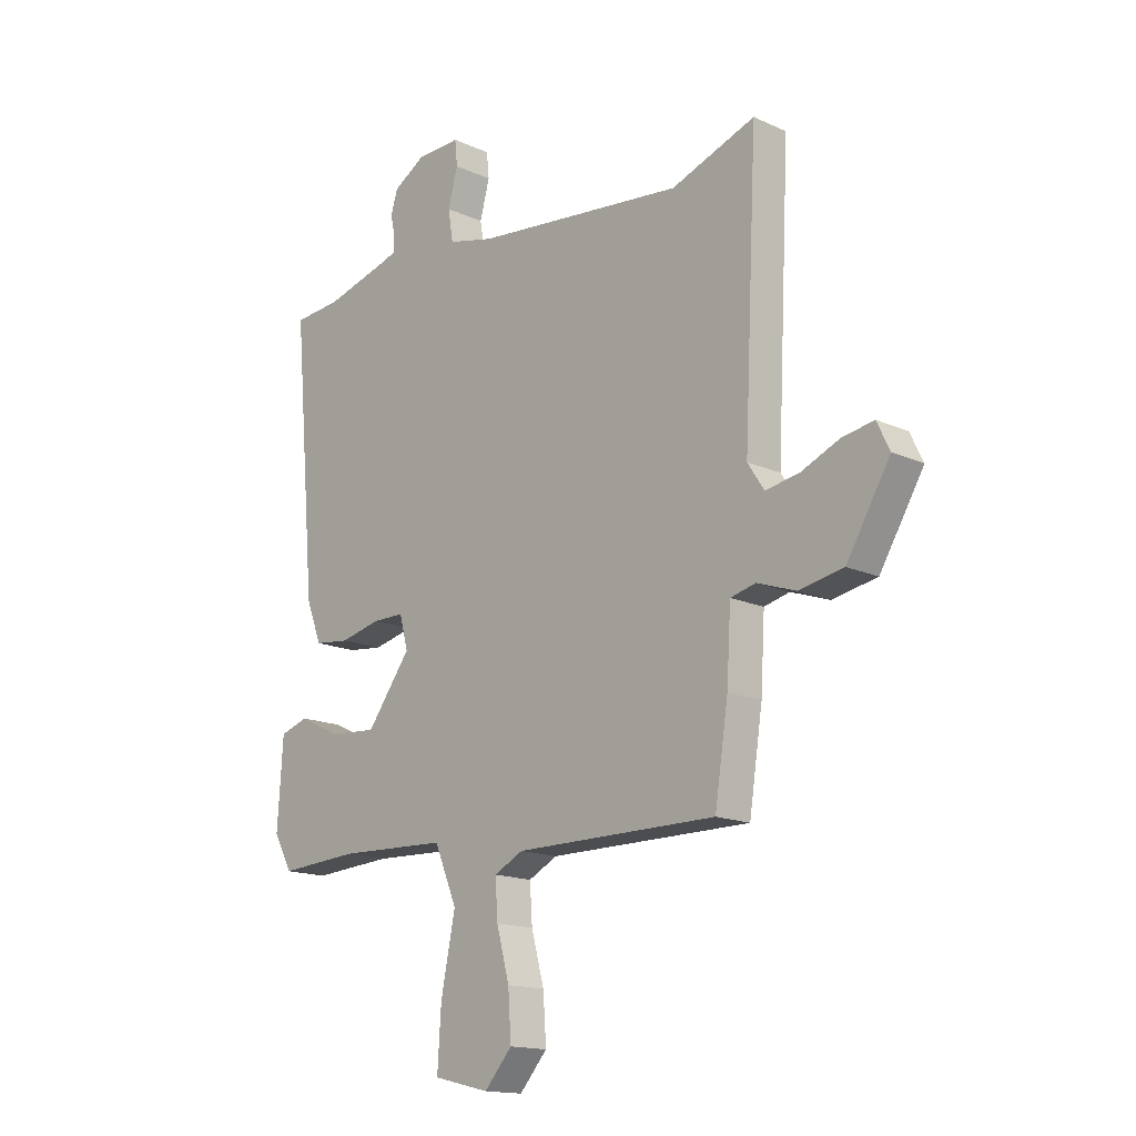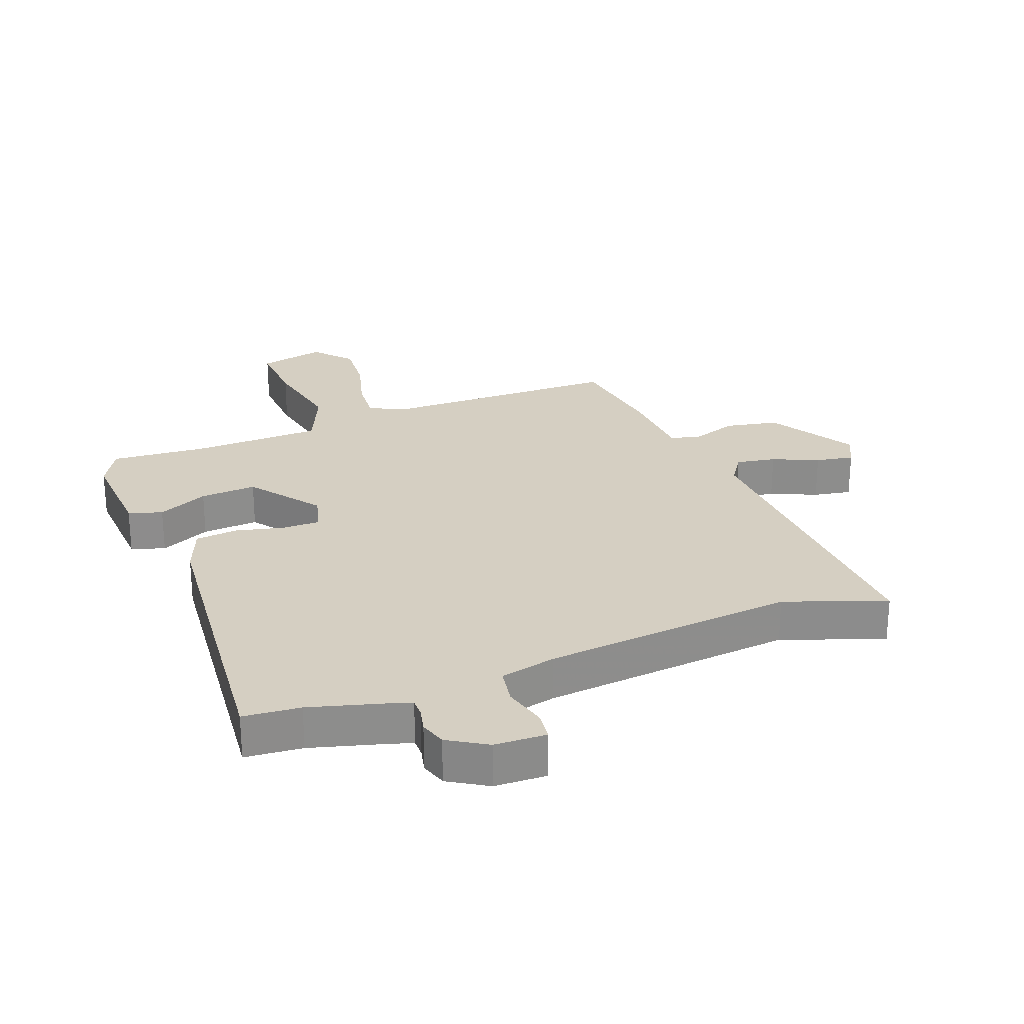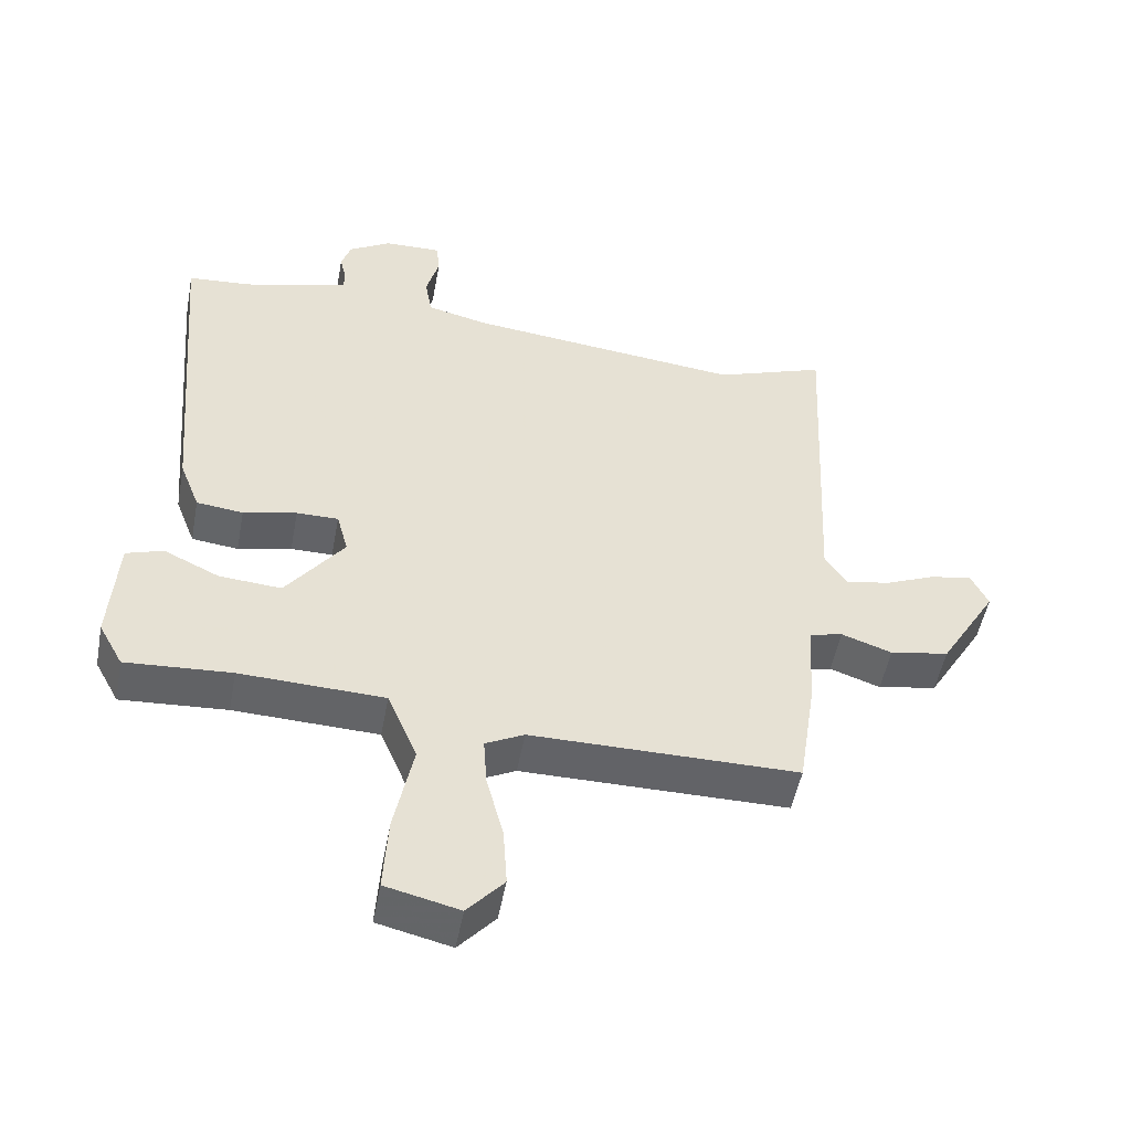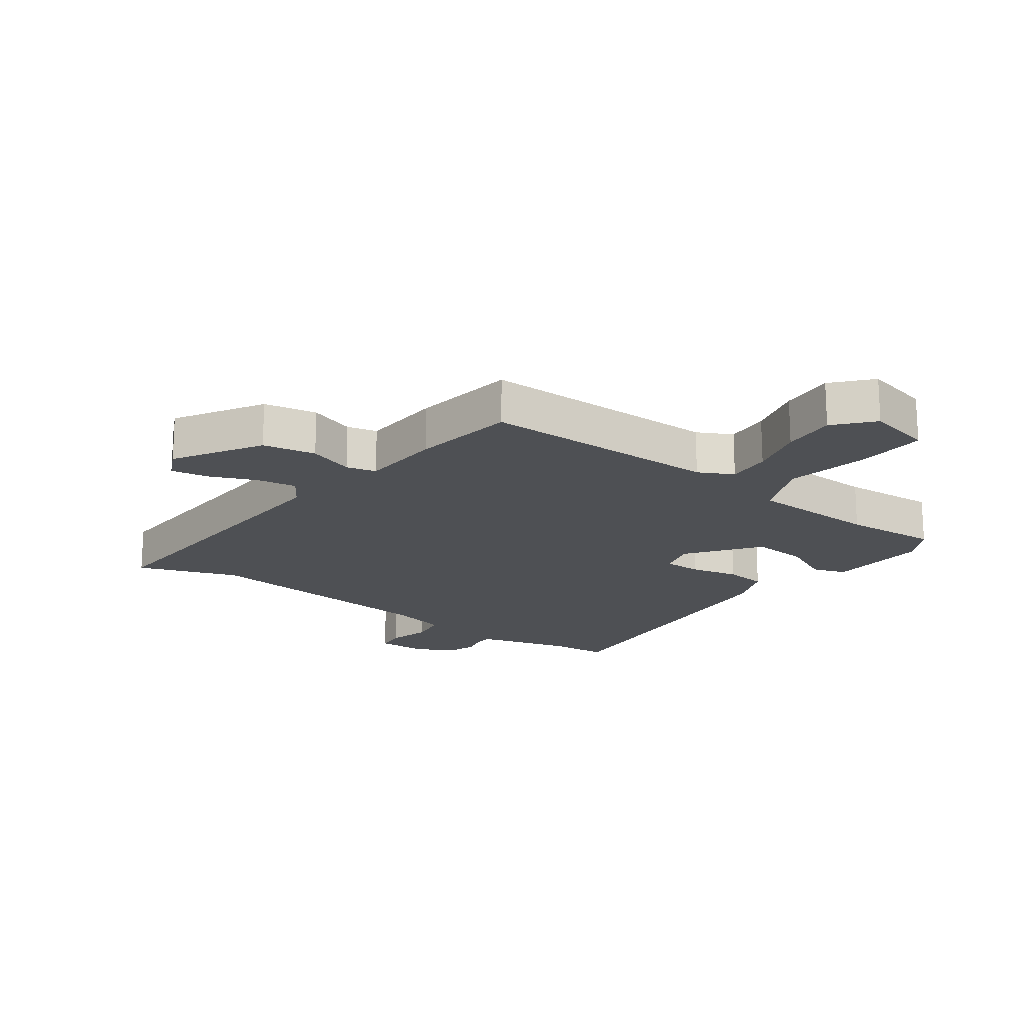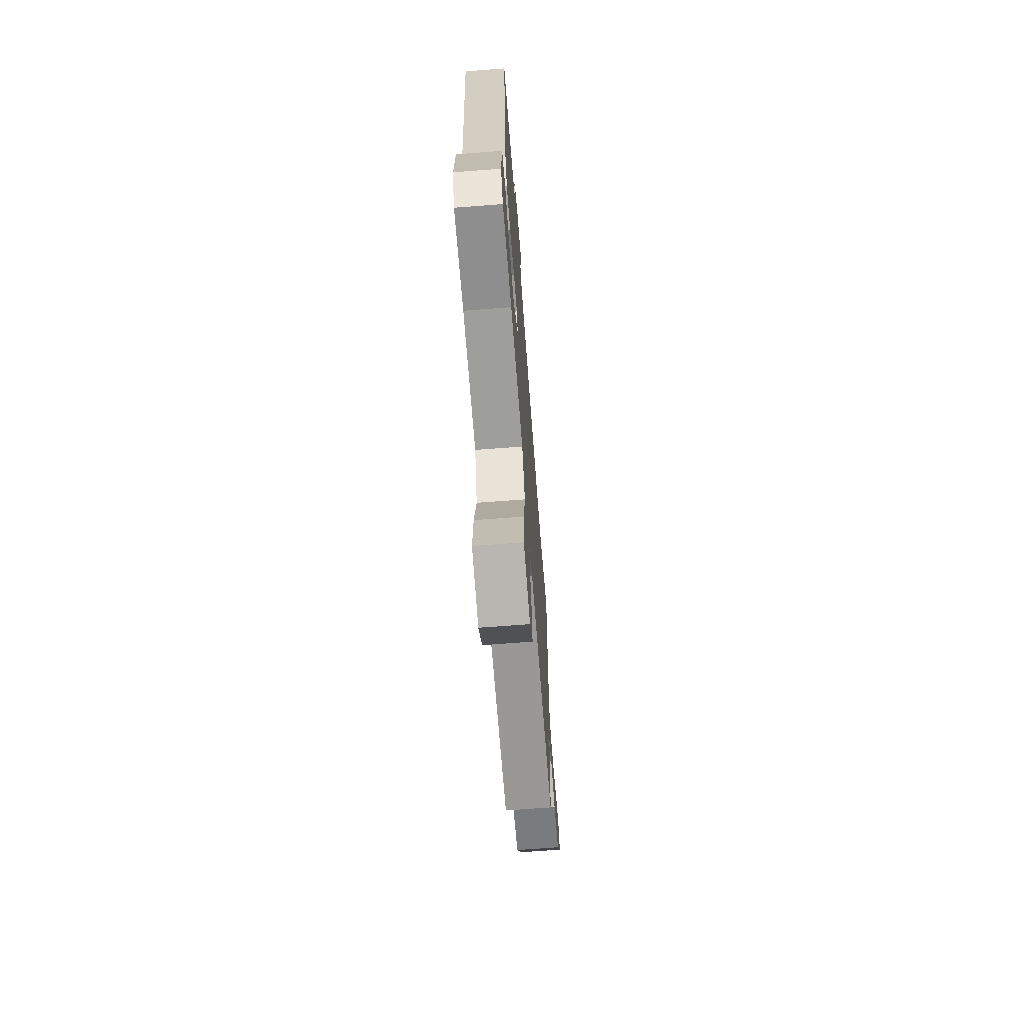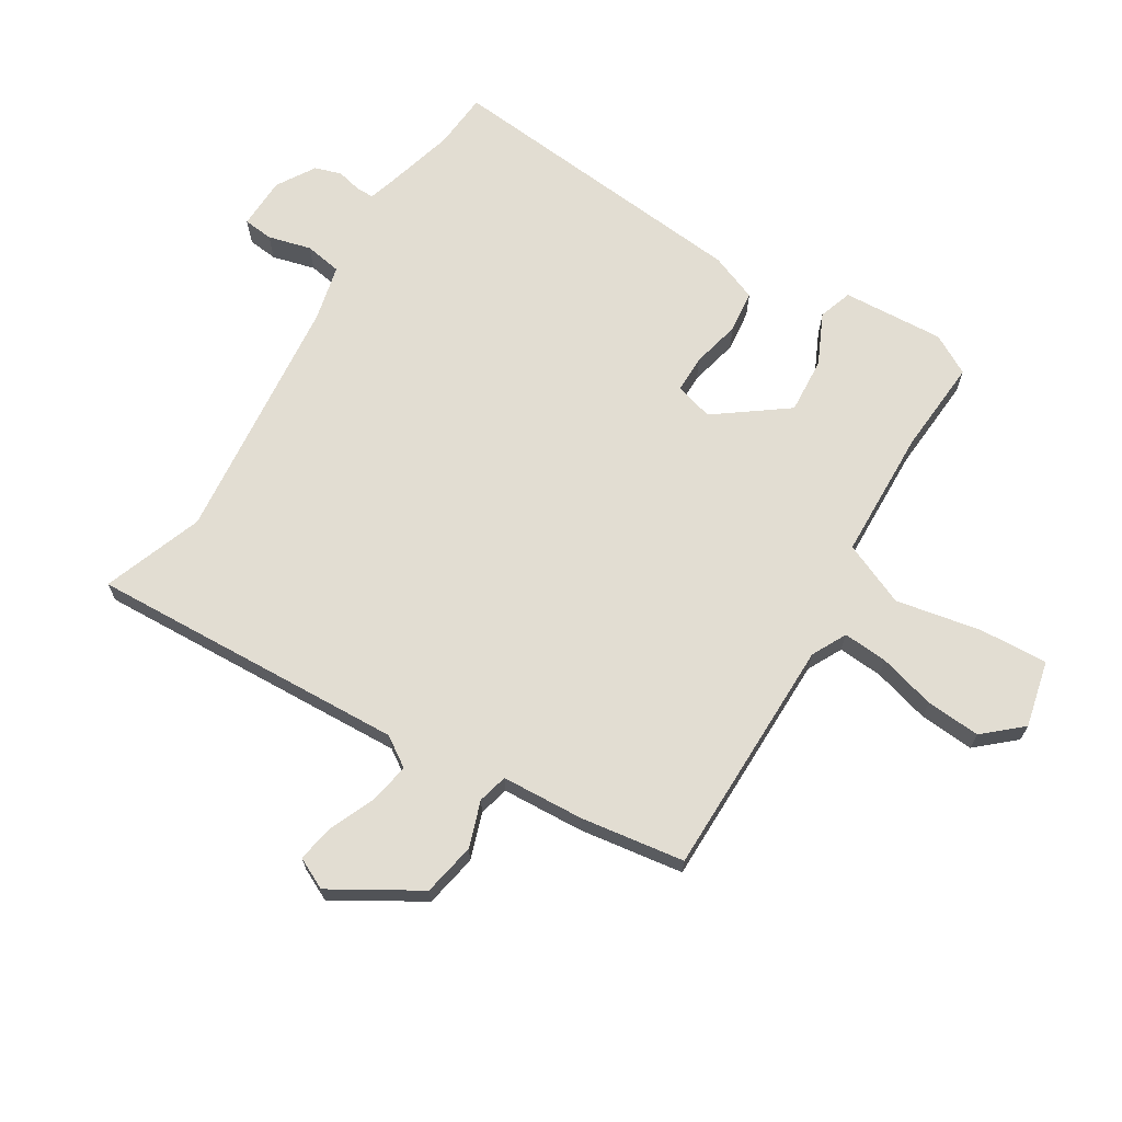
<metadata>
{"format":"obj","ext":"obj","renderer":"f3d","projection":"perspective","resolution":1024,"background":"white","views":[{"elev":-15.6,"azim":46.5,"up":"+Z"},{"elev":25.9,"azim":-20.5,"up":"+Y"},{"elev":-51.0,"azim":-10.6,"up":"+Z"},{"elev":-18.5,"azim":144.0,"up":"+Y"},{"elev":-68.6,"azim":-85.6,"up":"+Z"},{"elev":68.3,"azim":121.9,"up":"+Y"}]}
</metadata>
<code>
v 0.378 0.07 0.456
v 0.542 0.07 0.515
v 0.516 0.07 -0.005
v 0.548 0.07 -0.054
v 0.613 0.07 -0.043
v 0.688 0.07 -0.011
v 0.75 0.07 0
v 0.775 0.07 -0.052
v 0.69 0.07 -0.193
v 0.603 0.07 -0.209
v 0.528 0.07 -0.183
v 0.479 0.07 -0.195
v 0.471 0.07 -0.329
v 0.445 0.07 -0.499
v 0.051 0.07 -0.499
v -0.006 0.07 -0.528
v -0.001 0.07 -0.601
v 0.024 0.07 -0.694
v 0.03 0.07 -0.783
v -0.024 0.07 -0.844
v -0.133 0.07 -0.818
v -0.126 0.07 -0.706
v -0.098 0.07 -0.567
v -0.142 0.07 -0.463
v -0.355 0.07 -0.455
v -0.511 0.07 -0.465
v -0.547 0.07 -0.399
v -0.536 0.07 -0.233
v -0.481 0.07 -0.215
v -0.399 0.07 -0.254
v -0.307 0.07 -0.261
v -0.221 0.07 -0.146
v -0.238 0.07 -0.083
v -0.3 0.07 -0.083
v -0.379 0.07 -0.101
v -0.448 0.07 -0.093
v -0.478 0.07 -0.015
v -0.523 0.07 0.498
v -0.43 0.07 0.505
v -0.308 0.07 0.538
v -0.272 0.07 0.549
v -0.272 0.07 0.579
v -0.281 0.07 0.619
v -0.267 0.07 0.662
v -0.204 0.07 0.7
v -0.119 0.07 0.702
v -0.114 0.07 0.653
v -0.133 0.07 0.583
v -0.123 0.07 0.522
v -0.032 0.07 0.5
v 0.378 0 0.456
v 0.542 0 0.515
v 0.516 0 -0.005
v 0.548 0 -0.054
v 0.613 0 -0.043
v 0.688 0 -0.011
v 0.75 0 0
v 0.775 0 -0.052
v 0.69 0 -0.193
v 0.603 0 -0.209
v 0.528 0 -0.183
v 0.479 0 -0.195
v 0.471 0 -0.329
v 0.445 0 -0.499
v 0.051 0 -0.499
v -0.006 0 -0.528
v -0.001 0 -0.601
v 0.024 0 -0.694
v 0.03 0 -0.783
v -0.024 0 -0.844
v -0.133 0 -0.818
v -0.126 0 -0.706
v -0.098 0 -0.567
v -0.142 0 -0.463
v -0.355 0 -0.455
v -0.511 0 -0.465
v -0.547 0 -0.399
v -0.536 0 -0.233
v -0.481 0 -0.215
v -0.399 0 -0.254
v -0.307 0 -0.261
v -0.221 0 -0.146
v -0.238 0 -0.083
v -0.3 0 -0.083
v -0.379 0 -0.101
v -0.448 0 -0.093
v -0.478 0 -0.015
v -0.523 0 0.498
v -0.43 0 0.505
v -0.308 0 0.538
v -0.272 0 0.549
v -0.272 0 0.579
v -0.281 0 0.619
v -0.267 0 0.662
v -0.204 0 0.7
v -0.119 0 0.702
v -0.114 0 0.653
v -0.133 0 0.583
v -0.123 0 0.522
v -0.032 0 0.5
f 46 47 48
f 45 46 48
f 44 45 48
f 43 44 48
f 42 43 48
f 41 42 48 49
f 40 41 49 50
f 37 38 39
f 36 37 39
f 35 36 39
f 34 35 39
f 39 40 50
f 34 39 50
f 33 34 50
f 28 29 30
f 27 28 30
f 26 27 30
f 25 26 30
f 24 25 30 31
f 21 22 23
f 20 21 23
f 19 20 23
f 18 19 23
f 17 18 23
f 16 17 23 24
f 24 31 32
f 16 24 32
f 15 16 32
f 33 50 1
f 32 33 1
f 15 32 1
f 14 15 1
f 13 14 1
f 12 13 1
f 9 10 11
f 8 9 11
f 7 8 11
f 6 7 11
f 5 6 11
f 1 2 3
f 12 1 3
f 4 5 11 12
f 3 4 12
f 98 97 96
f 98 96 95
f 98 95 94
f 98 94 93
f 98 93 92
f 99 98 92 91
f 100 99 91 90
f 89 88 87
f 89 87 86
f 89 86 85
f 89 85 84
f 100 90 89
f 100 89 84
f 100 84 83
f 80 79 78
f 80 78 77
f 80 77 76
f 80 76 75
f 81 80 75 74
f 73 72 71
f 73 71 70
f 73 70 69
f 73 69 68
f 73 68 67
f 74 73 67 66
f 82 81 74
f 82 74 66
f 82 66 65
f 51 100 83
f 51 83 82
f 51 82 65
f 51 65 64
f 51 64 63
f 51 63 62
f 61 60 59
f 61 59 58
f 61 58 57
f 61 57 56
f 61 56 55
f 53 52 51
f 53 51 62
f 62 61 55 54
f 62 54 53
f 1 51 52 2
f 2 52 53 3
f 3 53 54 4
f 4 54 55 5
f 5 55 56 6
f 6 56 57 7
f 7 57 58 8
f 8 58 59 9
f 9 59 60 10
f 10 60 61 11
f 11 61 62 12
f 12 62 63 13
f 13 63 64 14
f 14 64 65 15
f 15 65 66 16
f 16 66 67 17
f 17 67 68 18
f 18 68 69 19
f 19 69 70 20
f 20 70 71 21
f 21 71 72 22
f 22 72 73 23
f 23 73 74 24
f 24 74 75 25
f 25 75 76 26
f 26 76 77 27
f 27 77 78 28
f 28 78 79 29
f 29 79 80 30
f 30 80 81 31
f 31 81 82 32
f 32 82 83 33
f 33 83 84 34
f 34 84 85 35
f 35 85 86 36
f 36 86 87 37
f 37 87 88 38
f 38 88 89 39
f 39 89 90 40
f 40 90 91 41
f 41 91 92 42
f 42 92 93 43
f 43 93 94 44
f 44 94 95 45
f 45 95 96 46
f 46 96 97 47
f 47 97 98 48
f 48 98 99 49
f 49 99 100 50
f 50 100 51 1

</code>
